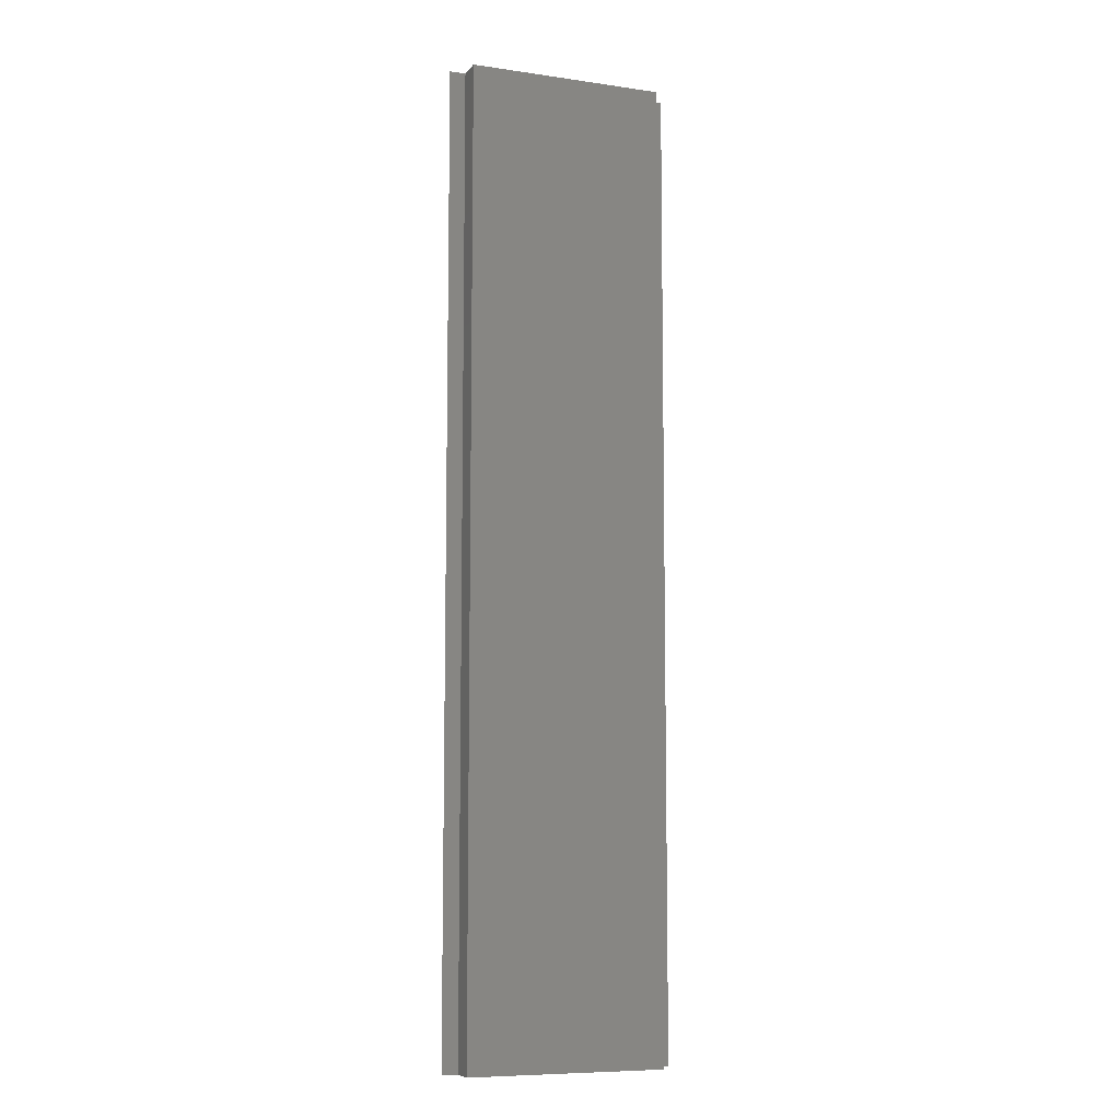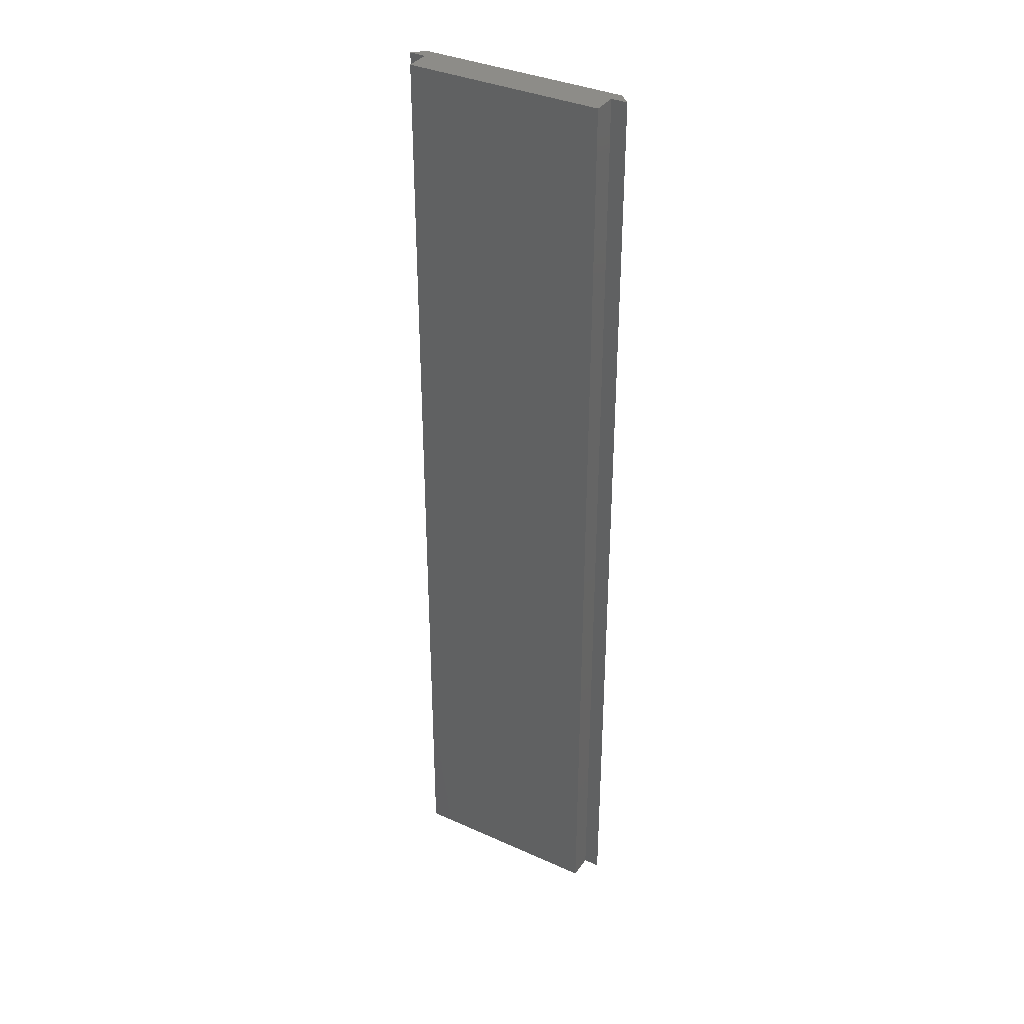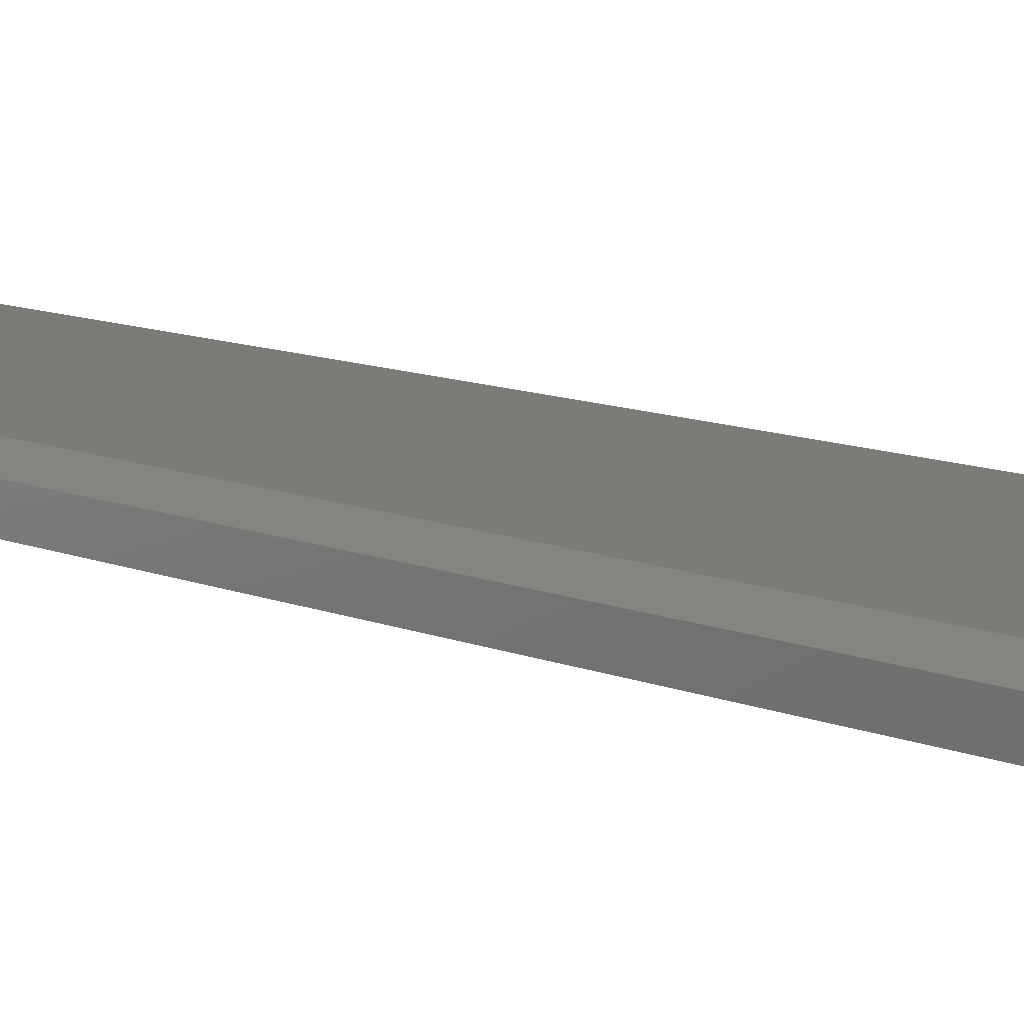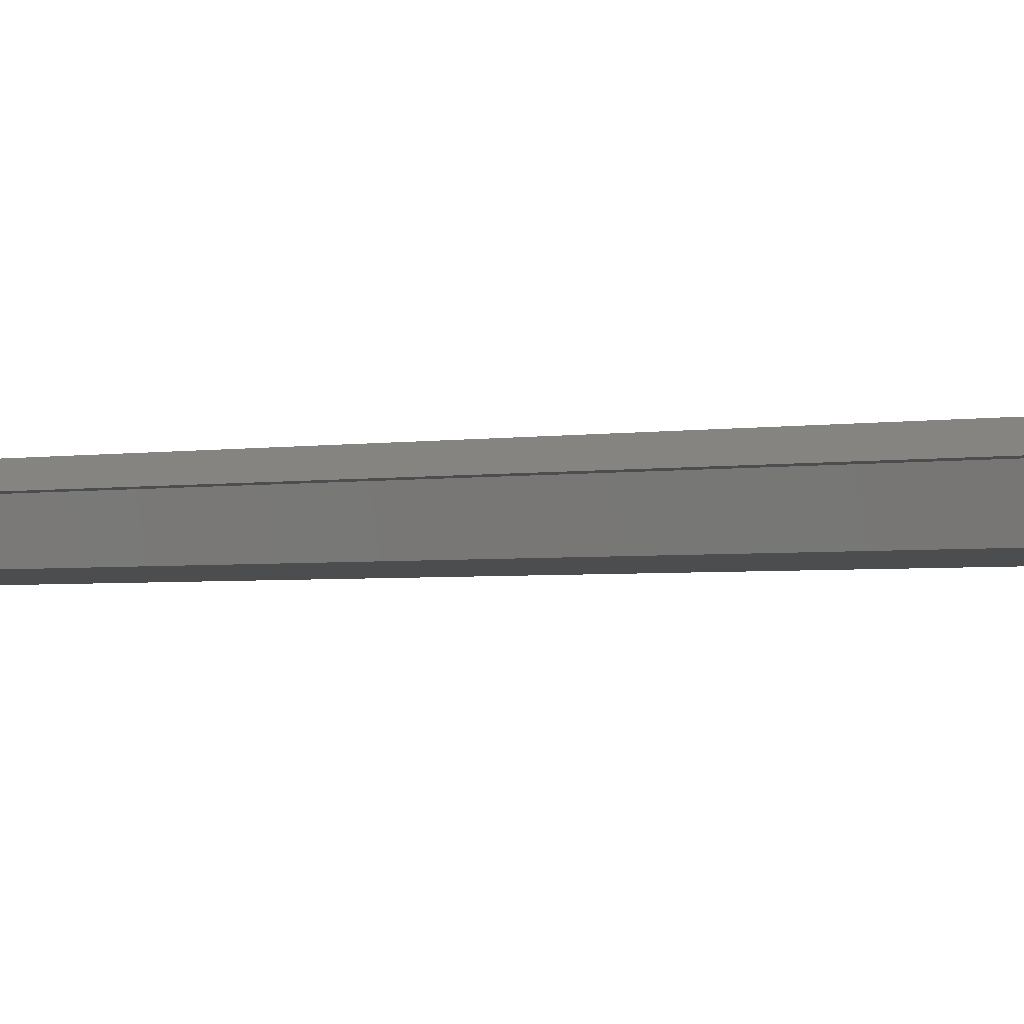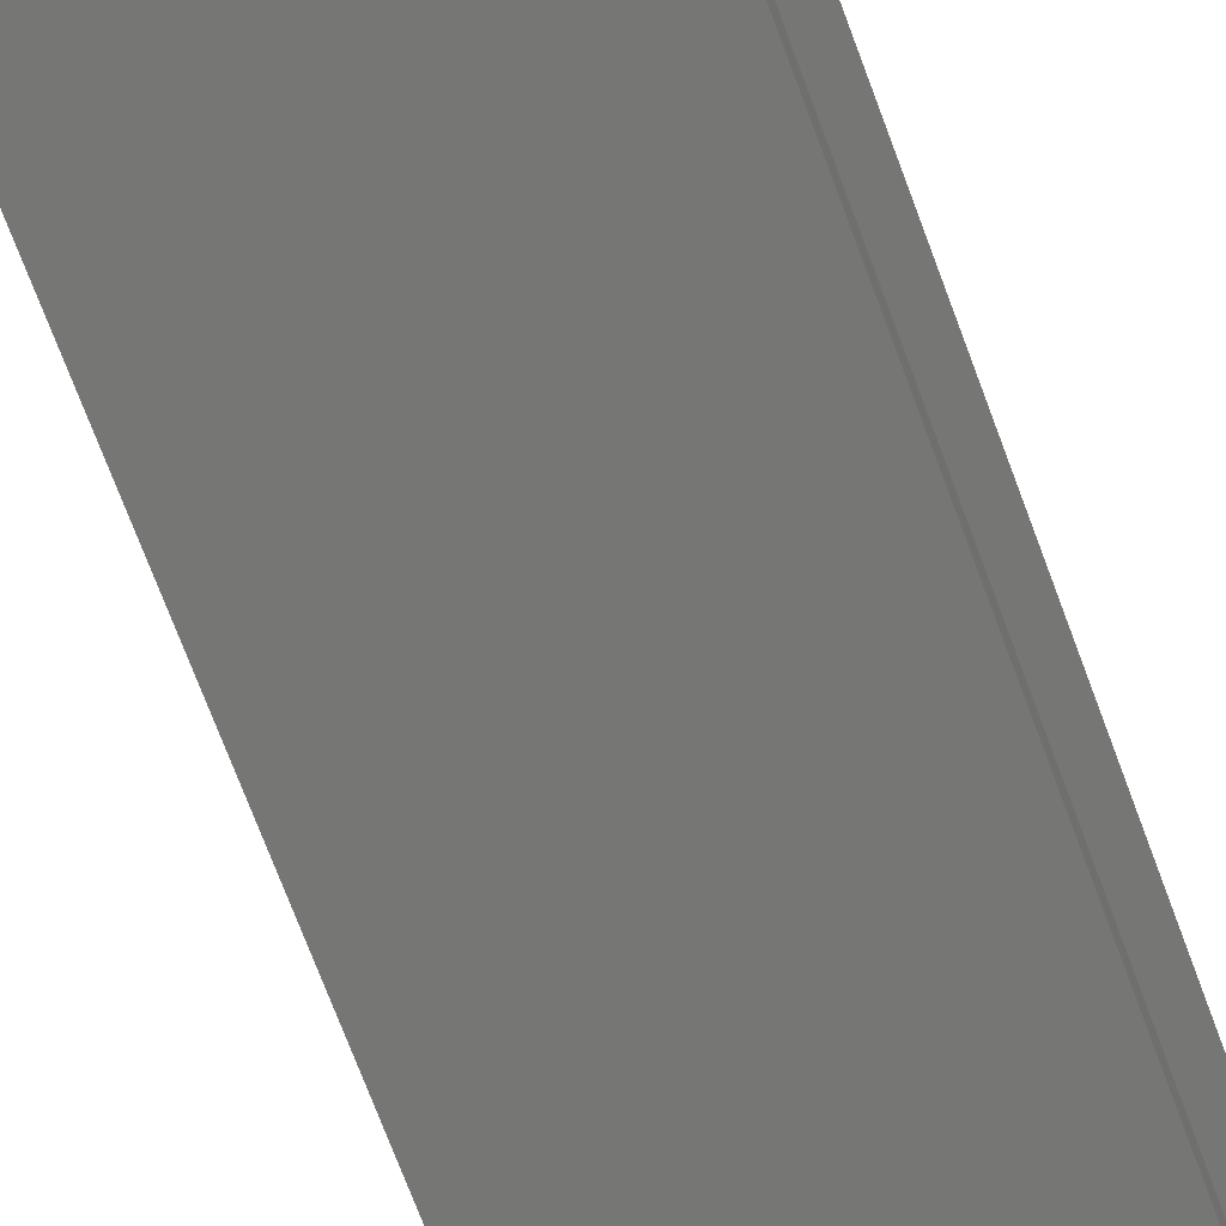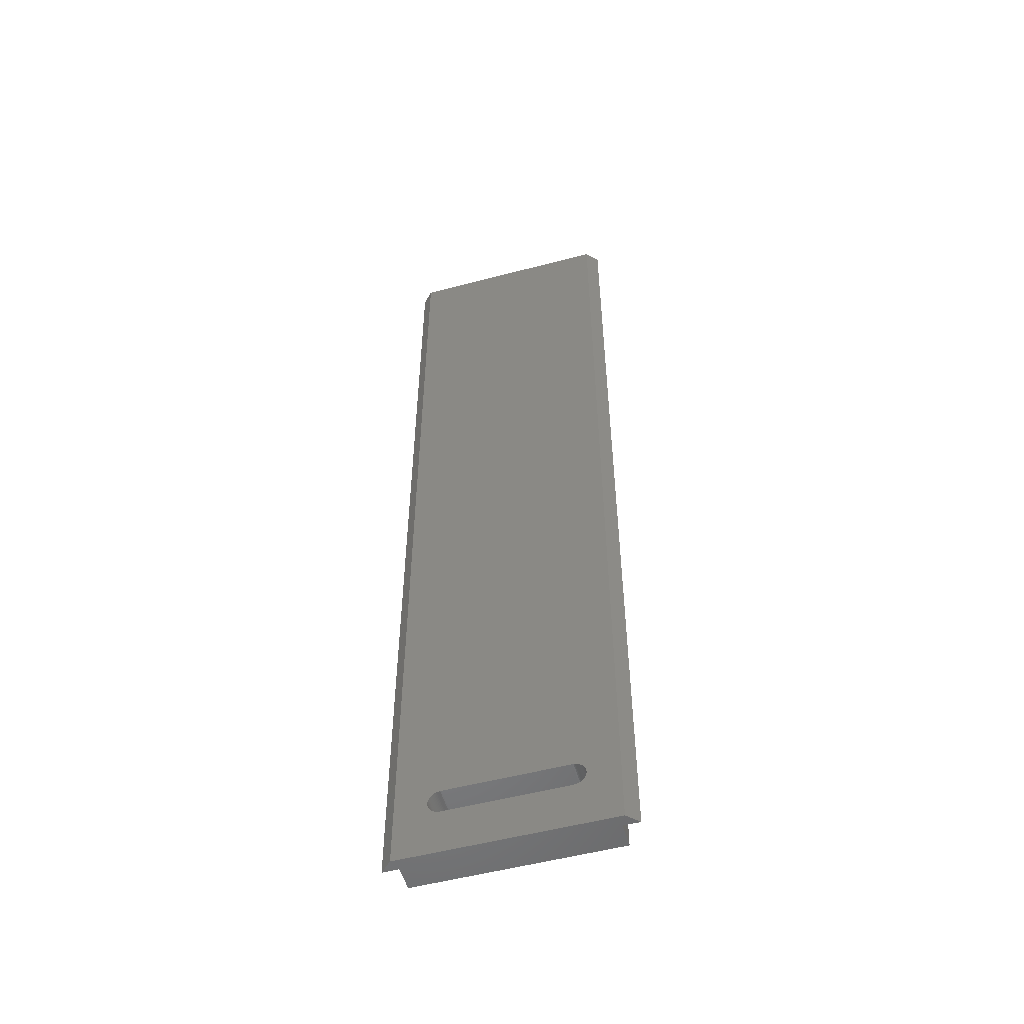
<metadata>
{"format":"stl","ext":"stl","renderer":"f3d","projection":"perspective","resolution":1024,"background":"white","views":[{"elev":-8.5,"azim":-21.3,"up":"+Z"},{"elev":35.9,"azim":30.5,"up":"+Z"},{"elev":8.8,"azim":-38.5,"up":"+Y"},{"elev":-1.7,"azim":134.2,"up":"+Y"},{"elev":-68.3,"azim":20.0,"up":"+Y"},{"elev":-53.3,"azim":-164.2,"up":"+Z"}]}
</metadata>
<code>
# stl→obj: 197 verts, 390 faces
v 0.2885 0.09186 0.000788
v 0.2885 0.04632 0.000788
v 0.04119 0.04632 0.000788
v 0.04119 0.06329 0.000788
v 0.02936 0.09186 0.000788
v 0.01507 0.07757 0.000788
v 0.02099 0.06329 0.000788
v 0.0007881 0.06329 0.000788
v 0.5358 0.04632 0.000788
v 0.5358 0.06329 0.000788
v 0.5477 0.09186 0.000788
v 0.556 0.06329 0.000788
v 0.5619 0.07757 0.000788
v 0.5762 0.06329 0.000788
v 0.04119 0.03204 0.000788
v 0.04119 0.000788 0.000788
v 0.2885 0.000788 0.000788
v 0.5358 0.03204 0.000788
v 0.5358 0.000788 0.000788
v 0.2885 0.04632 2.438
v 0.04119 0.04632 2.438
v 0.04119 0.03204 2.438
v 0.04119 0.000788 2.438
v 0.2885 0.000788 2.438
v 0.5358 0.000788 2.438
v 0.5358 0.03204 2.438
v 0.5358 0.04632 2.438
v 0.04119 0.06329 2.438
v 0.2885 0.09186 2.438
v 0.02936 0.09186 2.438
v 0.01507 0.07757 2.438
v 0.0007881 0.06329 2.438
v 0.02099 0.06329 2.438
v 0.5358 0.06329 2.438
v 0.5477 0.09186 2.438
v 0.556 0.06329 2.438
v 0.5762 0.06329 2.438
v 0.5619 0.07757 2.438
v 0.04119 0.000788 1.22
v 0.2885 0.000788 1.22
v 0.5358 0.000788 1.22
v 0.04119 0.06329 1.22
v 0.04119 0.03204 1.22
v 0.0007881 0.06329 1.22
v 0.02099 0.06329 1.22
v 0.02936 0.09186 1.22
v 0.01507 0.07757 1.22
v 0.5619 0.07757 1.22
v 0.5762 0.06329 1.22
v 0.5477 0.09186 1.22
v 0.556 0.06329 1.22
v 0.5358 0.06329 1.22
v 0.5358 0.03204 1.22
v 0.1299 0.02936 0.1207
v 0.1385 0.02936 0.1195
v 0.1357 0.02936 0.1197
v 0.1328 0.02936 0.1201
v 0.127 0.02936 0.1217
v 0.1242 0.02936 0.123
v 0.1214 0.02936 0.1246
v 0.1188 0.02936 0.1265
v 0.1164 0.02936 0.1287
v 0.1142 0.02936 0.1311
v 0.2885 0.02936 0.1508
v 0.2885 0.02936 0.1195
v 0.1124 0.02936 0.1337
v 0.1108 0.02936 0.1364
v 0.1095 0.02936 0.1393
v 0.1085 0.02936 0.1422
v 0.1078 0.02936 0.1451
v 0.1074 0.02936 0.148
v 0.1073 0.02936 0.1508
v 0.4413 0.02936 0.1197
v 0.4385 0.02936 0.1195
v 0.4471 0.02936 0.1207
v 0.4442 0.02936 0.1201
v 0.45 0.02936 0.1217
v 0.4529 0.02936 0.123
v 0.4556 0.02936 0.1246
v 0.4582 0.02936 0.1265
v 0.4606 0.02936 0.1287
v 0.4628 0.02936 0.1311
v 0.4647 0.02936 0.1337
v 0.4663 0.02936 0.1364
v 0.4676 0.02936 0.1393
v 0.4686 0.02936 0.1422
v 0.4692 0.02936 0.1451
v 0.4696 0.02936 0.148
v 0.4698 0.02936 0.1508
v 0.1357 0.02936 0.1819
v 0.1385 0.02936 0.182
v 0.1299 0.02936 0.1808
v 0.1328 0.02936 0.1815
v 0.127 0.02936 0.1798
v 0.1242 0.02936 0.1785
v 0.1214 0.02936 0.1769
v 0.1188 0.02936 0.175
v 0.1164 0.02936 0.1729
v 0.1142 0.02936 0.1705
v 0.2885 0.02936 0.182
v 0.1124 0.02936 0.1679
v 0.1108 0.02936 0.1651
v 0.1095 0.02936 0.1623
v 0.1085 0.02936 0.1594
v 0.1078 0.02936 0.1565
v 0.1074 0.02936 0.1536
v 0.4471 0.02936 0.1808
v 0.4385 0.02936 0.182
v 0.4413 0.02936 0.1819
v 0.4442 0.02936 0.1815
v 0.45 0.02936 0.1798
v 0.4529 0.02936 0.1785
v 0.4556 0.02936 0.1769
v 0.4582 0.02936 0.175
v 0.4606 0.02936 0.1729
v 0.4628 0.02936 0.1705
v 0.4647 0.02936 0.1679
v 0.4663 0.02936 0.1651
v 0.4676 0.02936 0.1623
v 0.4686 0.02936 0.1594
v 0.4692 0.02936 0.1565
v 0.4696 0.02936 0.1536
v 0.4385 0.09186 0.182
v 0.4385 0.06061 0.182
v 0.2885 0.06061 0.182
v 0.2885 0.09186 0.182
v 0.1385 0.09186 0.182
v 0.1385 0.06061 0.182
v 0.4385 0.06061 0.1195
v 0.4413 0.09186 0.1197
v 0.4385 0.09186 0.1195
v 0.4442 0.09186 0.1201
v 0.45 0.09186 0.1217
v 0.4471 0.09186 0.1207
v 0.4556 0.09186 0.1246
v 0.4529 0.09186 0.123
v 0.4606 0.09186 0.1287
v 0.4582 0.09186 0.1265
v 0.4647 0.09186 0.1337
v 0.4628 0.09186 0.1311
v 0.4676 0.09186 0.1393
v 0.4663 0.09186 0.1364
v 0.4686 0.09186 0.1422
v 0.4692 0.09186 0.1451
v 0.4696 0.09186 0.148
v 0.4698 0.09186 0.1508
v 0.4692 0.09186 0.1565
v 0.4696 0.09186 0.1536
v 0.4686 0.09186 0.1594
v 0.4676 0.09186 0.1623
v 0.4663 0.09186 0.1651
v 0.4647 0.09186 0.1679
v 0.4606 0.09186 0.1729
v 0.4628 0.09186 0.1705
v 0.4556 0.09186 0.1769
v 0.4582 0.09186 0.175
v 0.4529 0.09186 0.1785
v 0.45 0.09186 0.1798
v 0.4442 0.09186 0.1815
v 0.4471 0.09186 0.1808
v 0.4413 0.09186 0.1819
v 0.1385 0.09186 0.1195
v 0.1385 0.06061 0.1195
v 0.2885 0.06061 0.1195
v 0.2885 0.09186 0.1195
v 0.1357 0.09186 0.1819
v 0.1328 0.09186 0.1815
v 0.127 0.09186 0.1798
v 0.1299 0.09186 0.1808
v 0.1214 0.09186 0.1769
v 0.1242 0.09186 0.1785
v 0.1164 0.09186 0.1729
v 0.1188 0.09186 0.175
v 0.1142 0.09186 0.1705
v 0.1124 0.09186 0.1679
v 0.1095 0.09186 0.1623
v 0.1108 0.09186 0.1651
v 0.1078 0.09186 0.1565
v 0.1085 0.09186 0.1594
v 0.1074 0.09186 0.1536
v 0.1073 0.09186 0.1508
v 0.1078 0.09186 0.1451
v 0.1074 0.09186 0.148
v 0.1095 0.09186 0.1393
v 0.1085 0.09186 0.1422
v 0.1124 0.09186 0.1337
v 0.1108 0.09186 0.1364
v 0.1142 0.09186 0.1311
v 0.1164 0.09186 0.1287
v 0.1188 0.09186 0.1265
v 0.1214 0.09186 0.1246
v 0.1242 0.09186 0.123
v 0.127 0.09186 0.1217
v 0.1299 0.09186 0.1207
v 0.1328 0.09186 0.1201
v 0.1357 0.09186 0.1197
v 0.2885 0.09186 1.22
f 1 2 3
f 1 3 4
f 5 1 4
f 6 5 4
f 7 8 6
f 6 4 7
f 9 2 1
f 10 9 1
f 10 1 11
f 12 10 11
f 13 14 12
f 12 11 13
f 15 3 2
f 16 15 2
f 2 17 16
f 18 19 17
f 9 18 17
f 17 2 9
f 20 21 22
f 22 23 24
f 24 20 22
f 24 25 26
f 24 26 27
f 27 20 24
f 28 21 20
f 28 20 29
f 28 29 30
f 28 30 31
f 31 32 33
f 33 28 31
f 29 20 27
f 29 27 34
f 35 29 34
f 35 34 36
f 36 37 38
f 38 35 36
f 39 16 17
f 17 40 39
f 17 19 41
f 41 40 17
f 24 23 39
f 39 40 24
f 41 25 24
f 24 40 41
f 42 4 3
f 42 3 15
f 15 43 42
f 16 39 43
f 43 15 16
f 43 22 21
f 28 42 43
f 43 21 28
f 23 22 43
f 43 39 23
f 44 8 7
f 7 45 44
f 4 42 45
f 45 7 4
f 32 44 45
f 45 33 32
f 42 28 33
f 33 45 42
f 46 5 6
f 6 47 46
f 8 44 47
f 47 6 8
f 30 46 47
f 47 31 30
f 44 32 31
f 31 47 44
f 14 13 48
f 48 49 14
f 13 11 50
f 50 48 13
f 37 49 48
f 48 38 37
f 50 35 38
f 38 48 50
f 10 12 51
f 51 52 10
f 12 14 49
f 49 51 12
f 34 52 51
f 51 36 34
f 49 37 36
f 36 51 49
f 41 19 18
f 18 53 41
f 53 18 9
f 9 10 52
f 52 53 9
f 26 25 41
f 41 53 26
f 52 34 27
f 52 27 26
f 26 53 52
f 54 55 56
f 56 57 54
f 54 58 55
f 58 59 55
f 59 60 55
f 60 61 55
f 61 62 55
f 62 63 55
f 63 64 55
f 64 65 55
f 63 66 64
f 66 67 64
f 67 68 64
f 68 69 64
f 69 70 64
f 70 71 64
f 71 72 64
f 73 74 75
f 75 76 73
f 74 77 75
f 74 78 77
f 74 79 78
f 74 80 79
f 74 81 80
f 74 82 81
f 74 64 82
f 74 65 64
f 64 83 82
f 64 84 83
f 64 85 84
f 64 86 85
f 64 87 86
f 64 88 87
f 64 89 88
f 90 91 92
f 92 93 90
f 91 94 92
f 91 95 94
f 91 96 95
f 91 97 96
f 91 98 97
f 91 99 98
f 91 64 99
f 91 100 64
f 64 101 99
f 64 102 101
f 64 103 102
f 64 104 103
f 64 105 104
f 64 106 105
f 64 72 106
f 107 108 109
f 109 110 107
f 107 111 108
f 111 112 108
f 112 113 108
f 113 114 108
f 114 115 108
f 115 116 108
f 116 64 108
f 64 100 108
f 116 117 64
f 117 118 64
f 118 119 64
f 119 120 64
f 120 121 64
f 121 122 64
f 122 89 64
f 123 124 125
f 125 126 123
f 127 126 125
f 125 128 127
f 100 125 124
f 124 108 100
f 128 125 100
f 100 91 128
f 129 74 130
f 130 131 129
f 74 73 130
f 73 132 130
f 73 76 132
f 77 133 134
f 134 75 77
f 134 76 75
f 134 132 76
f 79 135 136
f 136 78 79
f 136 133 78
f 133 77 78
f 79 80 137
f 137 138 79
f 80 81 137
f 138 135 79
f 82 139 140
f 140 137 82
f 82 83 139
f 137 81 82
f 85 141 142
f 142 84 85
f 142 83 84
f 142 139 83
f 86 87 143
f 143 141 86
f 141 85 86
f 87 144 143
f 88 145 144
f 144 87 88
f 88 146 145
f 88 89 146
f 122 121 147
f 147 148 122
f 148 146 122
f 146 89 122
f 120 149 147
f 147 121 120
f 120 119 149
f 119 150 149
f 117 151 150
f 150 118 117
f 117 152 151
f 150 119 118
f 117 116 153
f 153 154 117
f 116 115 153
f 154 152 117
f 113 155 156
f 156 114 113
f 156 115 114
f 156 153 115
f 112 111 157
f 157 155 112
f 155 113 112
f 111 158 157
f 110 159 160
f 160 107 110
f 160 158 107
f 158 111 107
f 161 108 124
f 124 123 161
f 161 109 108
f 161 110 109
f 161 159 110
f 162 163 164
f 164 165 162
f 165 164 129
f 129 131 165
f 55 65 164
f 164 163 55
f 129 164 65
f 65 74 129
f 128 91 166
f 166 127 128
f 91 90 166
f 90 93 166
f 93 167 166
f 92 94 168
f 168 169 92
f 169 93 92
f 169 167 93
f 95 170 171
f 171 94 95
f 95 96 170
f 171 168 94
f 97 172 173
f 173 170 97
f 170 96 97
f 97 98 172
f 99 101 174
f 174 98 99
f 101 175 174
f 174 172 98
f 102 176 177
f 177 175 102
f 175 101 102
f 102 103 176
f 104 178 179
f 179 103 104
f 179 176 103
f 104 105 178
f 106 180 178
f 178 105 106
f 106 72 180
f 72 181 180
f 72 71 182
f 182 183 72
f 183 181 72
f 71 70 182
f 69 184 185
f 185 182 69
f 69 68 184
f 182 70 69
f 66 186 187
f 187 67 66
f 187 68 67
f 187 184 68
f 62 188 186
f 186 63 62
f 186 66 63
f 62 189 188
f 61 60 190
f 190 62 61
f 60 191 190
f 190 189 62
f 59 192 191
f 191 60 59
f 59 58 192
f 58 193 192
f 54 57 194
f 194 58 54
f 57 195 194
f 194 193 58
f 163 162 56
f 56 55 163
f 162 196 56
f 196 57 56
f 196 195 57
f 123 126 197
f 123 197 50
f 11 1 165
f 11 165 131
f 11 131 130
f 11 130 132
f 11 132 134
f 11 134 133
f 11 133 136
f 11 136 135
f 11 135 138
f 11 138 137
f 11 137 140
f 11 140 139
f 11 139 142
f 11 142 141
f 11 141 143
f 11 143 144
f 11 144 145
f 161 123 50
f 159 161 50
f 160 159 50
f 158 160 50
f 157 158 50
f 155 157 50
f 156 155 50
f 153 156 50
f 154 153 50
f 152 154 50
f 151 152 50
f 151 50 11
f 11 145 146
f 11 146 148
f 11 148 147
f 11 147 149
f 11 149 150
f 150 151 11
f 46 197 126
f 165 1 5
f 162 165 5
f 196 162 5
f 195 196 5
f 194 195 5
f 193 194 5
f 192 193 5
f 191 192 5
f 190 191 5
f 189 190 5
f 188 189 5
f 186 188 5
f 187 186 5
f 184 187 5
f 185 184 5
f 182 185 5
f 183 182 5
f 46 126 127
f 46 127 166
f 46 166 167
f 46 167 169
f 46 169 168
f 46 168 171
f 46 171 170
f 46 170 173
f 46 173 172
f 46 172 174
f 46 174 175
f 46 175 177
f 5 46 177
f 181 183 5
f 180 181 5
f 178 180 5
f 179 178 5
f 176 179 5
f 5 177 176
f 29 35 50
f 50 197 29
f 46 30 29
f 29 197 46

</code>
